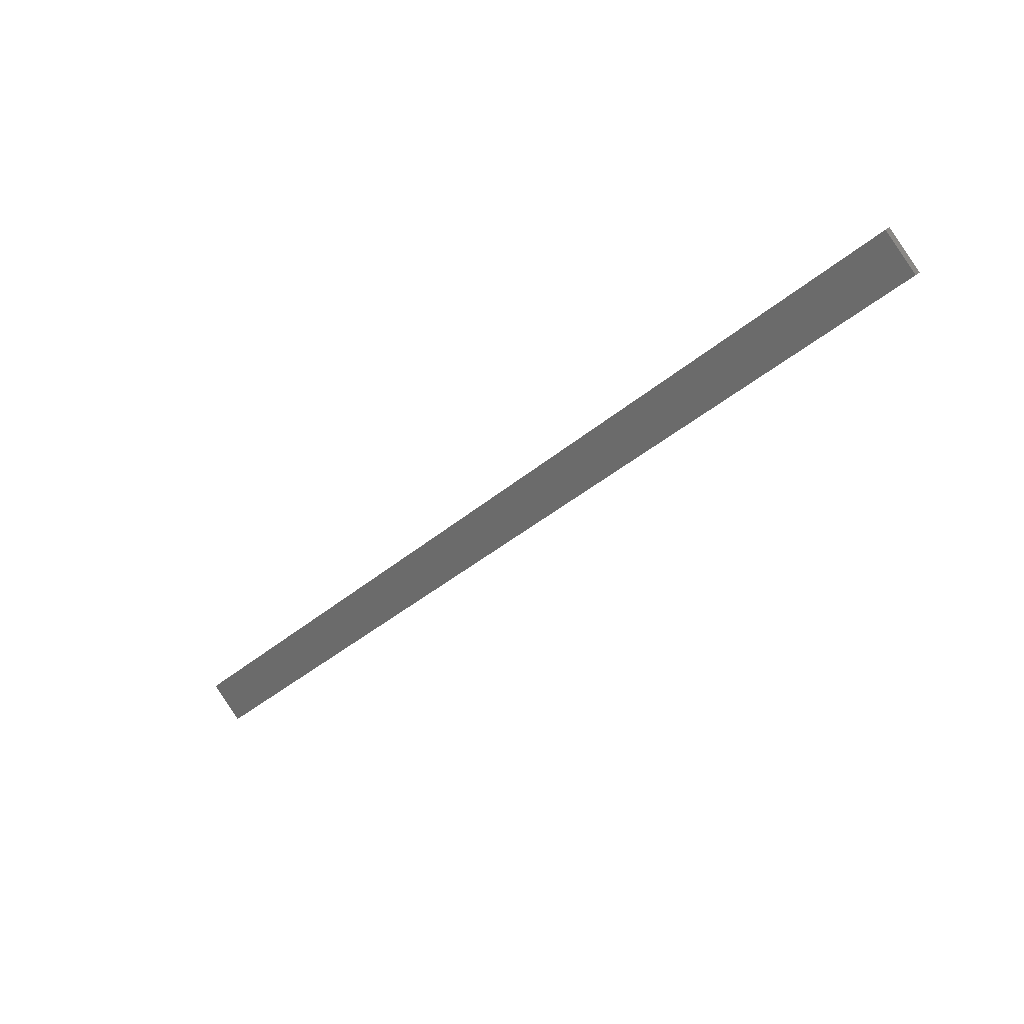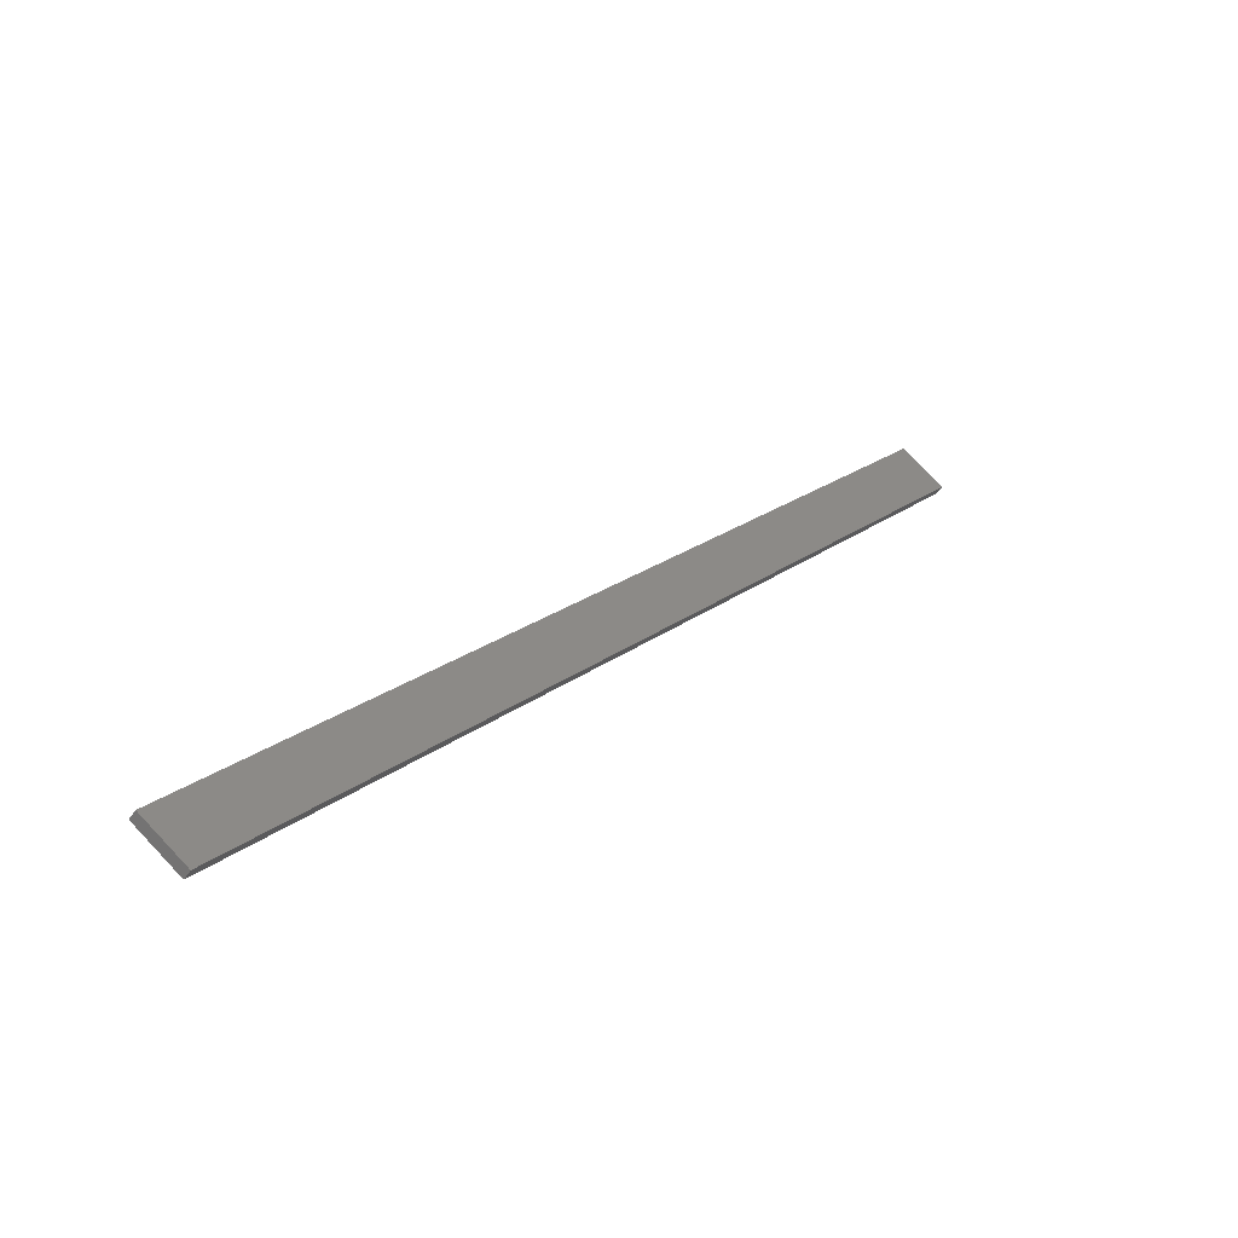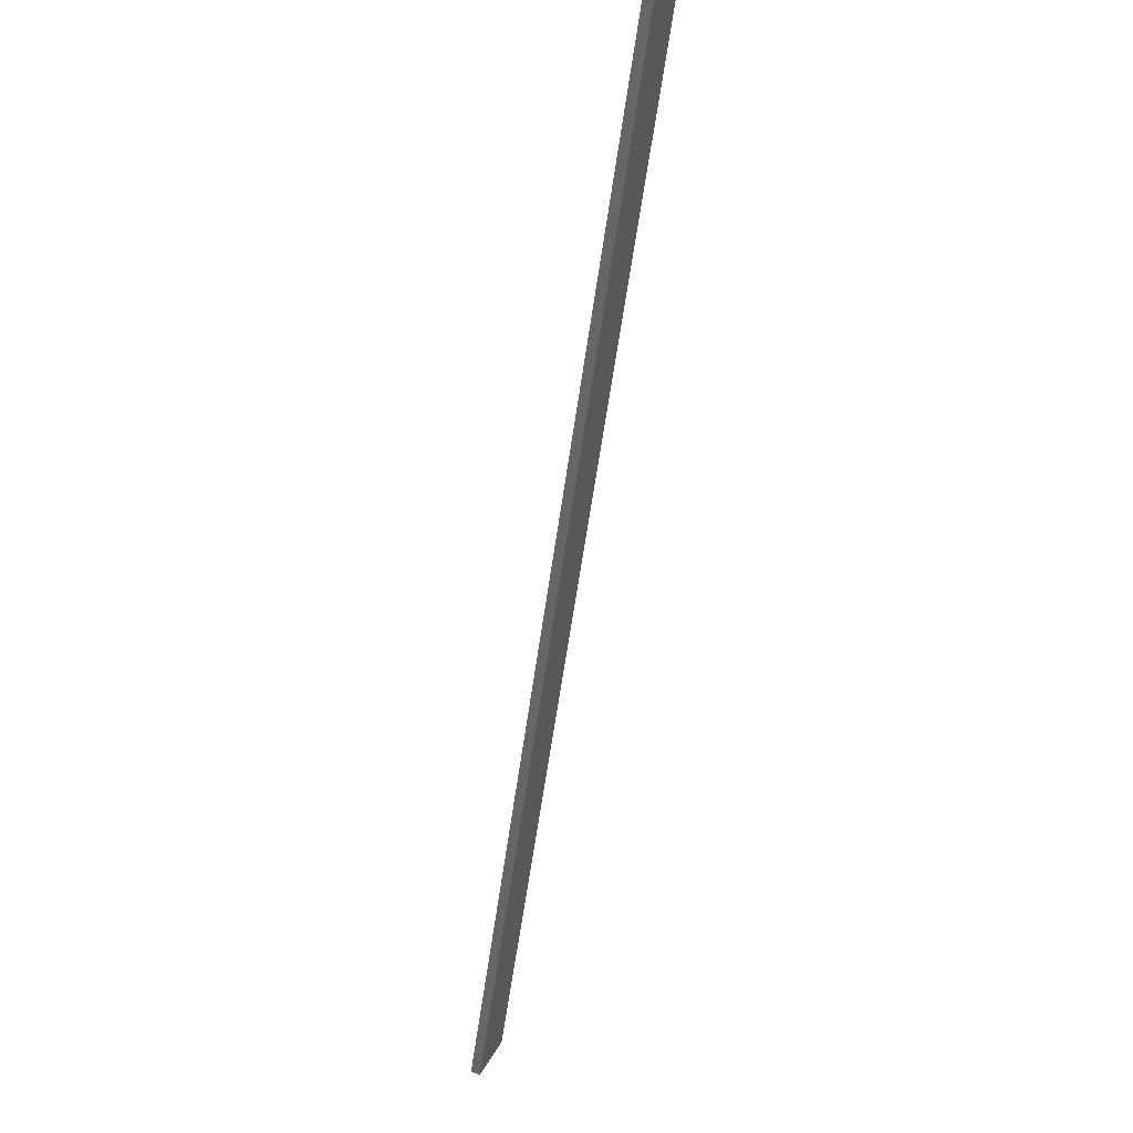
<metadata>
{"format":"stl","ext":"stl","renderer":"f3d","projection":"perspective","resolution":1024,"background":"white","views":[{"elev":71.7,"azim":103.1,"up":"+Z"},{"elev":-25.2,"azim":-168.2,"up":"+Y"},{"elev":-19.9,"azim":-33.9,"up":"+Y"}]}
</metadata>
<code>
# stl→obj: 8 verts, 12 faces
v -138.7 225.9 215.3
v -139.4 225.1 215.6
v -139.5 225.1 215.5
v -148.1 239.6 234.3
v -138.8 226 215.2
v -147.4 240.4 234
v -147.3 240.4 234.1
v -148 239.6 234.4
f 1 2 3
f 3 2 4
f 4 5 3
f 6 5 4
f 1 5 6
f 6 7 1
f 1 7 2
f 2 7 8
f 8 4 2
f 7 4 8
f 6 4 7
f 3 5 1

</code>
